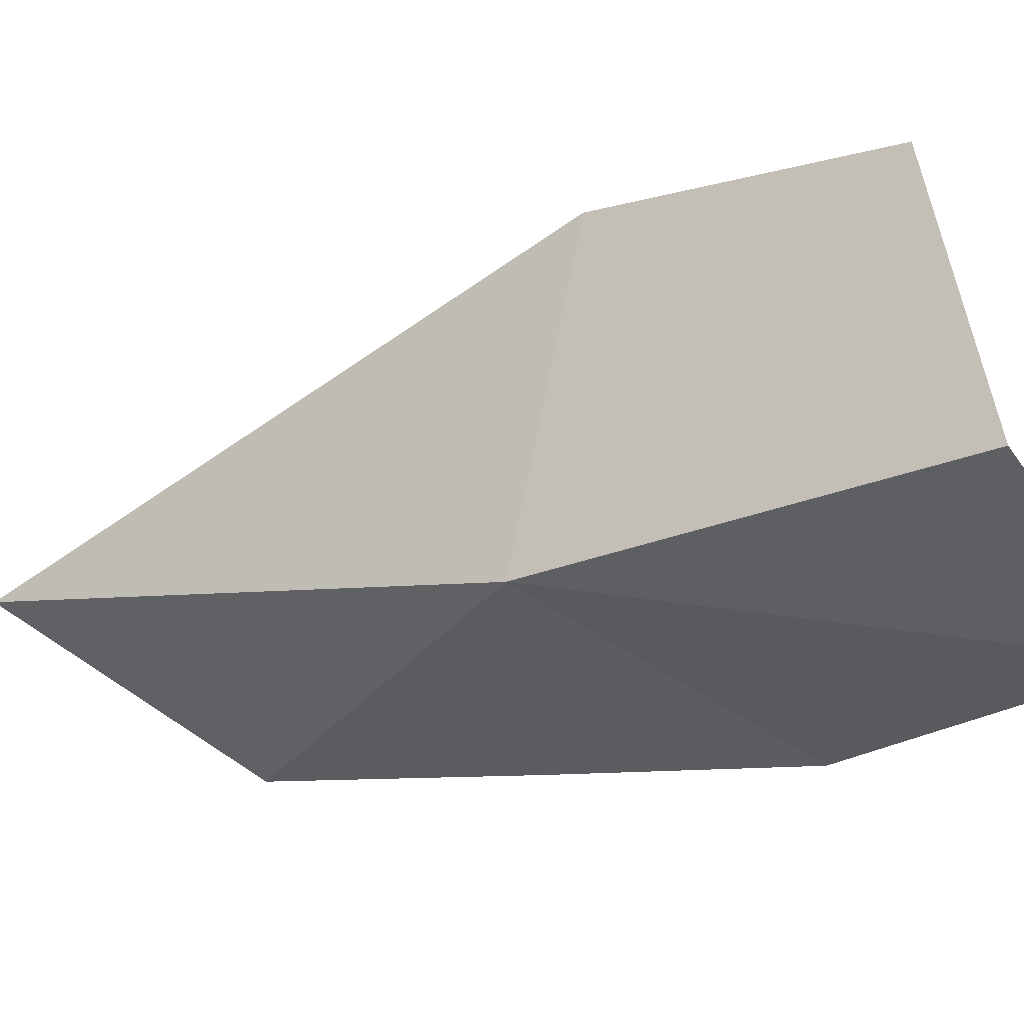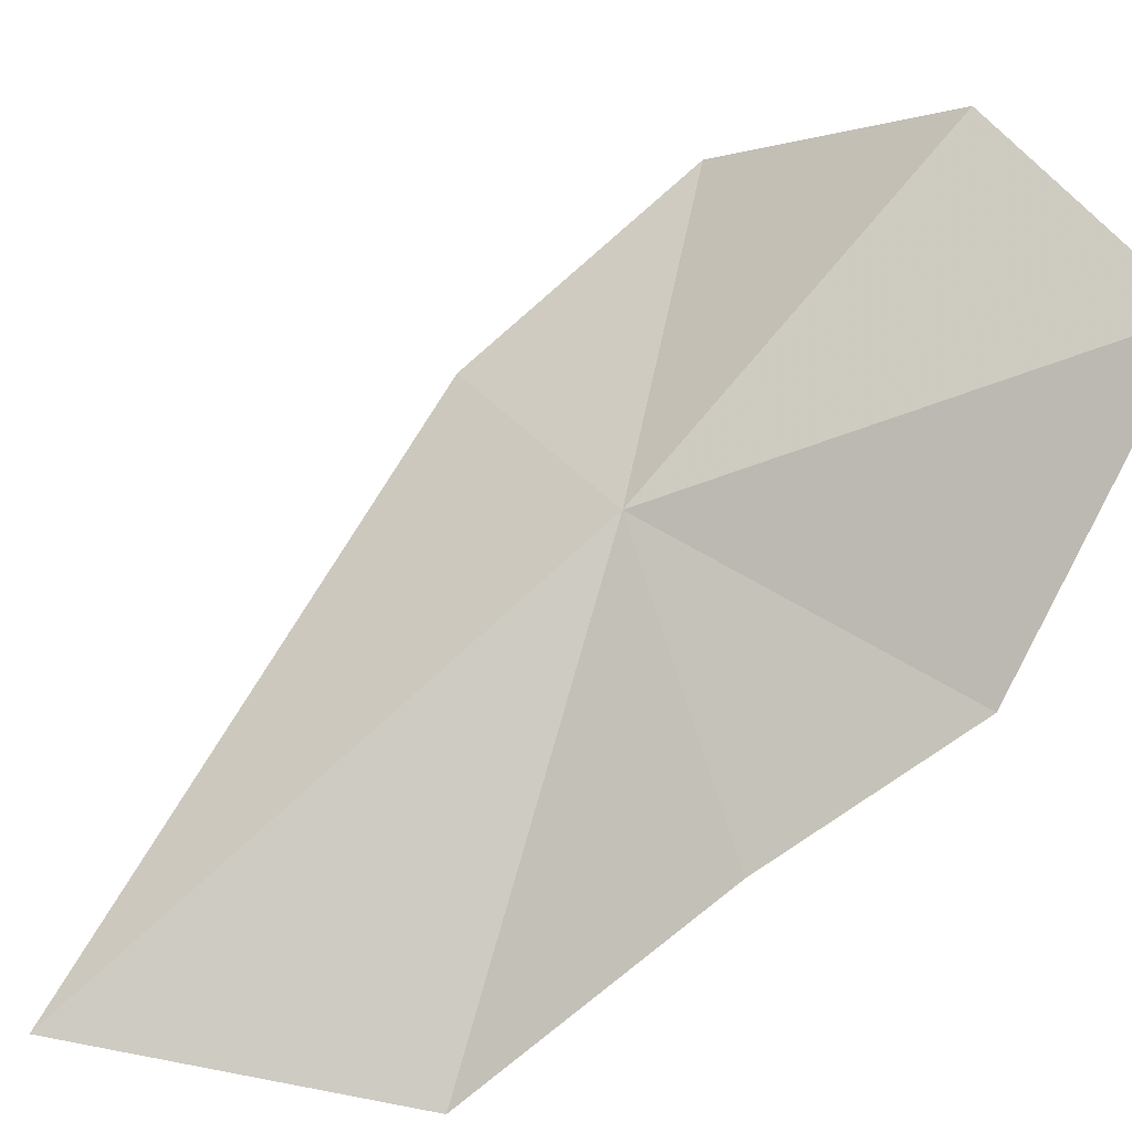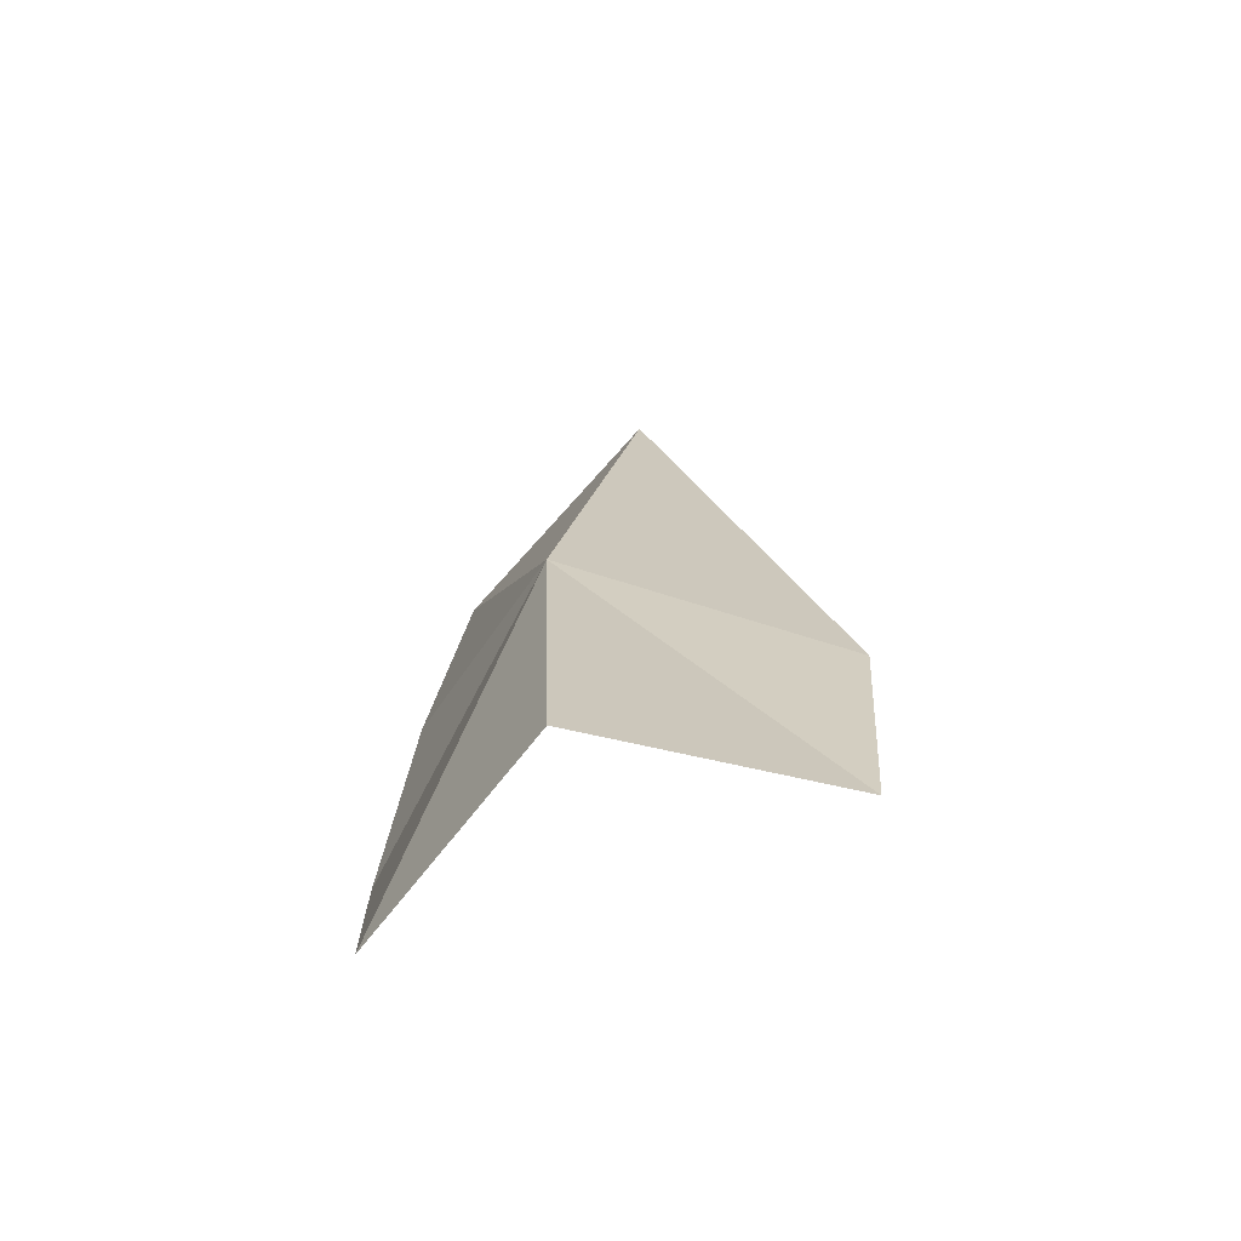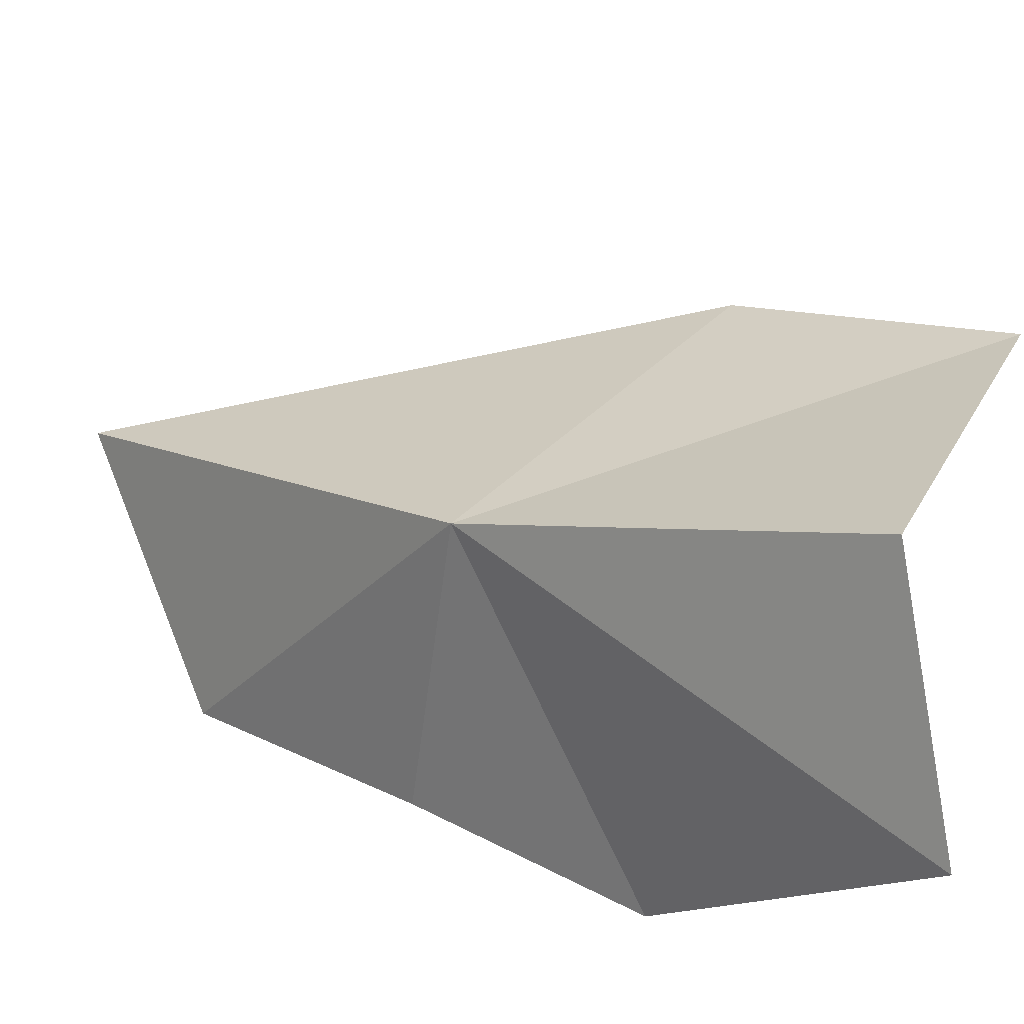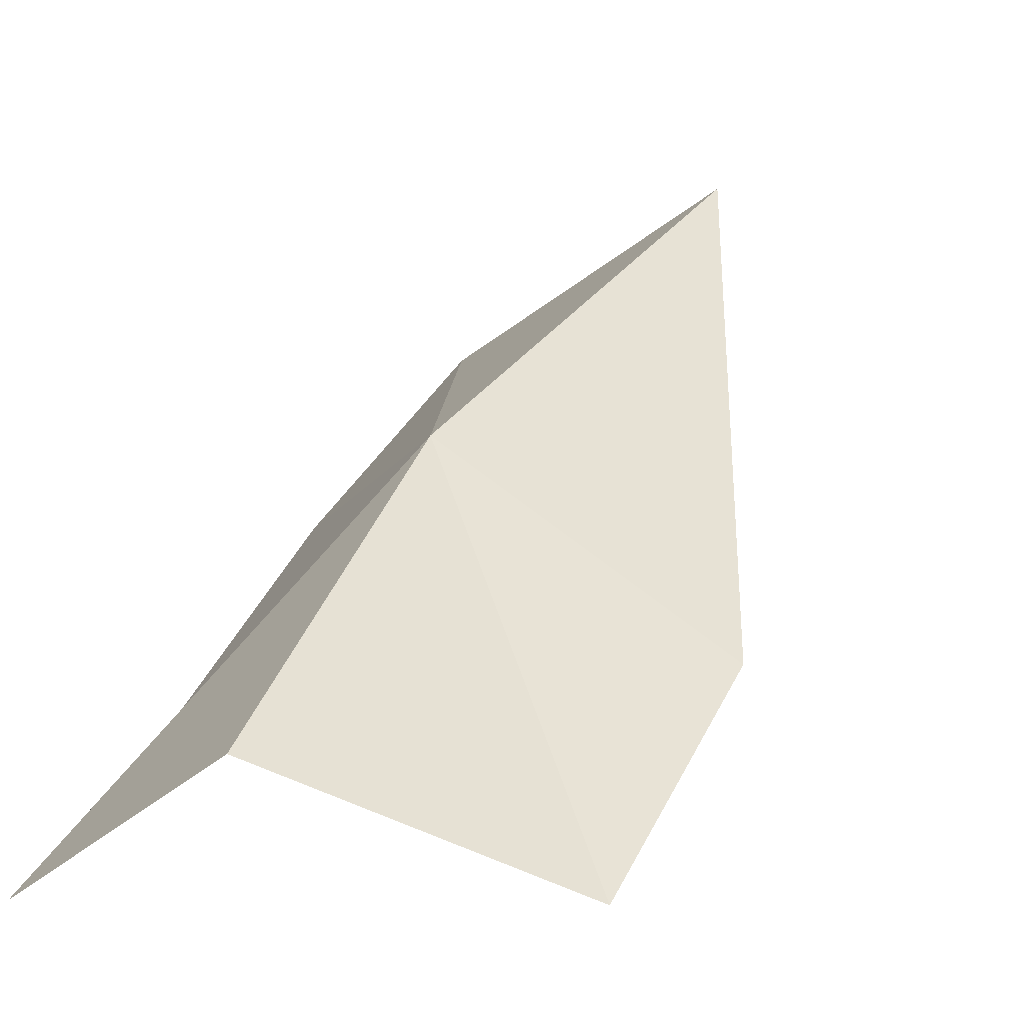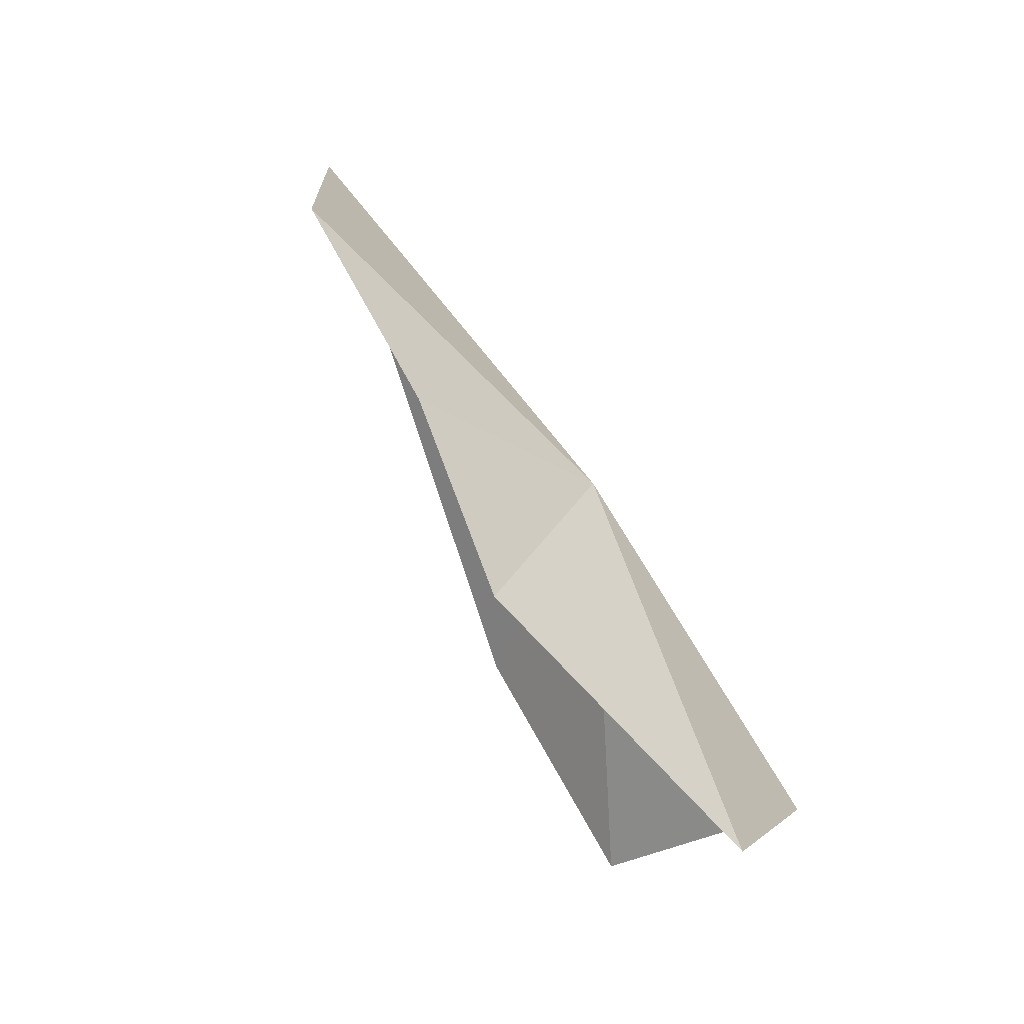
<metadata>
{"format":"obj","ext":"obj","renderer":"f3d","projection":"perspective","resolution":1024,"background":"white","views":[{"elev":74.5,"azim":82.5,"up":"+Y"},{"elev":21.3,"azim":47.0,"up":"+Y"},{"elev":-38.0,"azim":175.3,"up":"+Z"},{"elev":54.8,"azim":118.1,"up":"+Y"},{"elev":68.5,"azim":-160.2,"up":"+Y"},{"elev":-29.5,"azim":65.8,"up":"+Z"}]}
</metadata>
<code>
v 19.92 29.34 64.33
v 25.74 32.56 45.32
v 25.77 21.89 54.27
v 20.19 38.81 49.99
v 24.35 19.03 63.58
v 9.249 35.24 50.41
v 8.111 29.75 60.26
v 22.47 14.44 73.44
v 15.31 17.4 82.18
f 1 3 2
f 1 2 4
f 1 5 3
f 1 4 6
f 1 6 7
f 1 8 5
f 1 9 8
f 1 7 9

</code>
